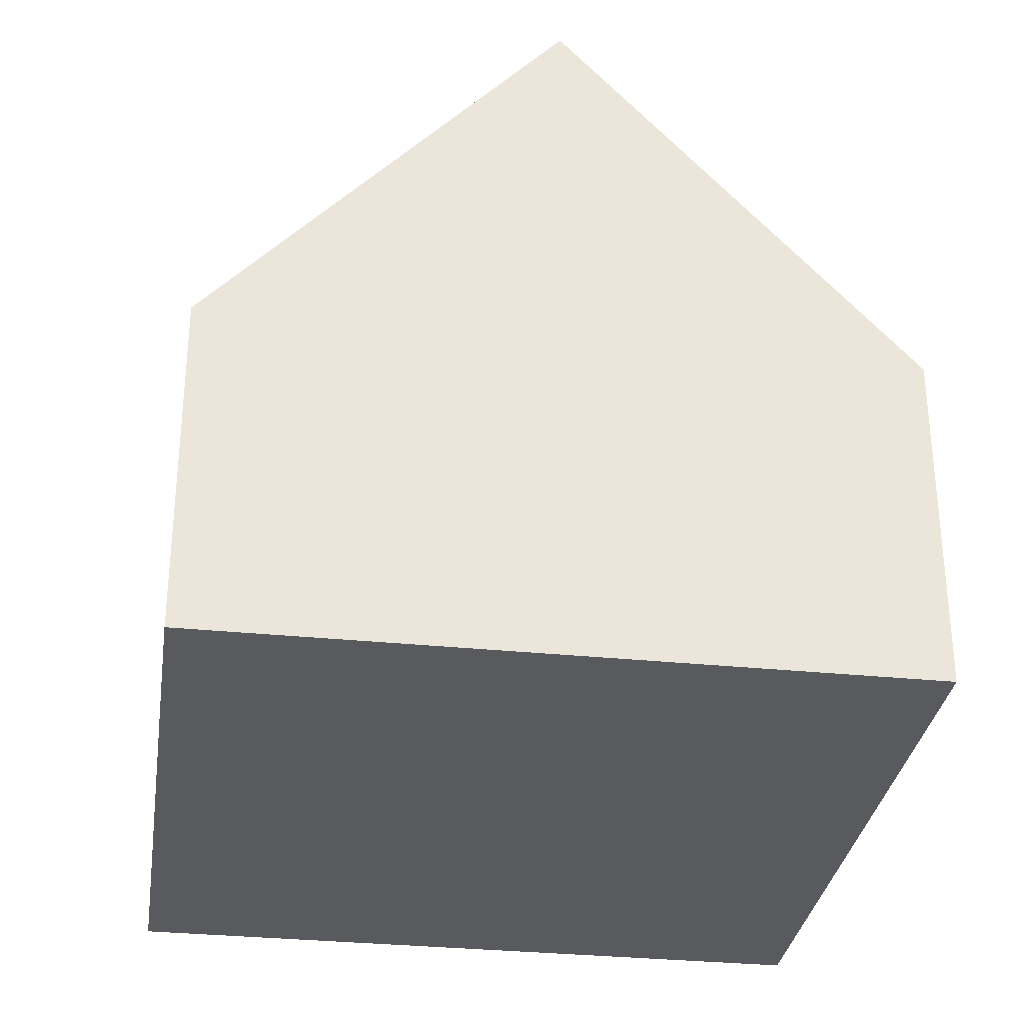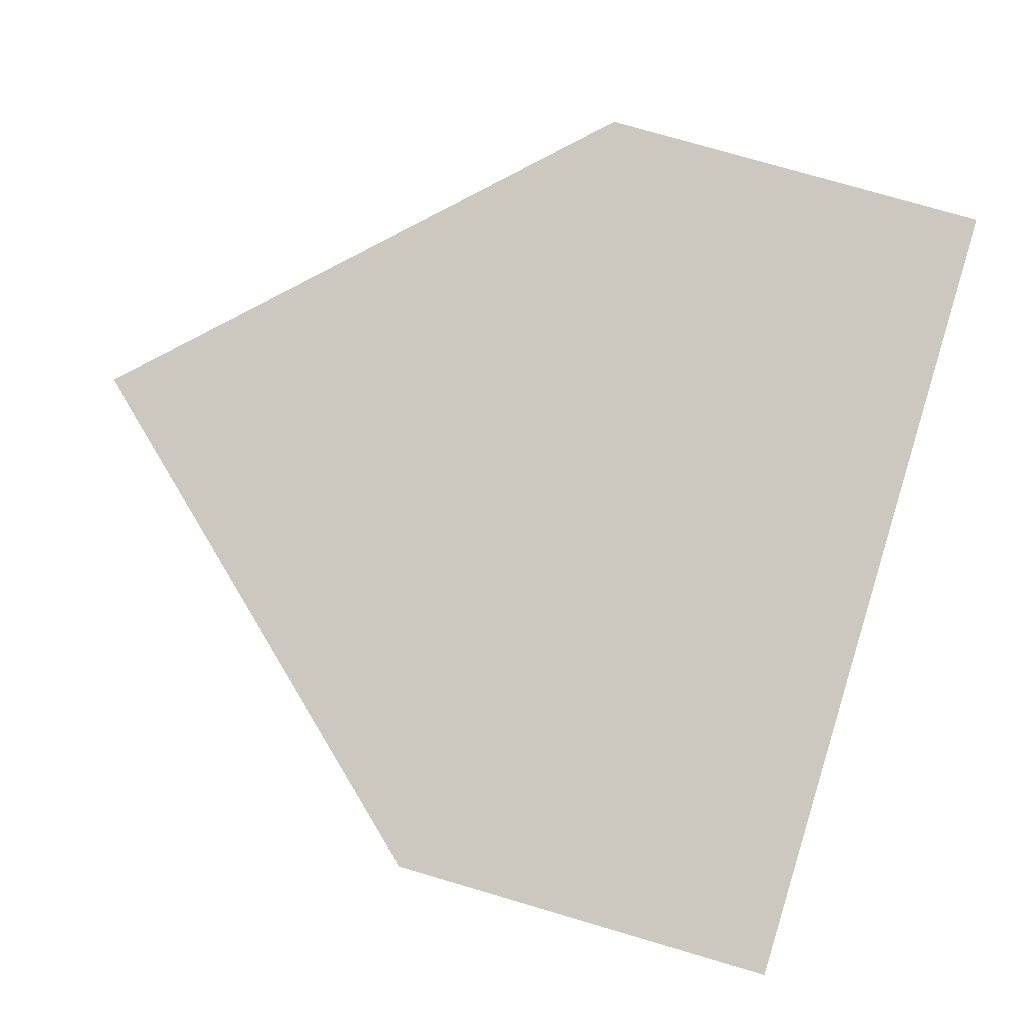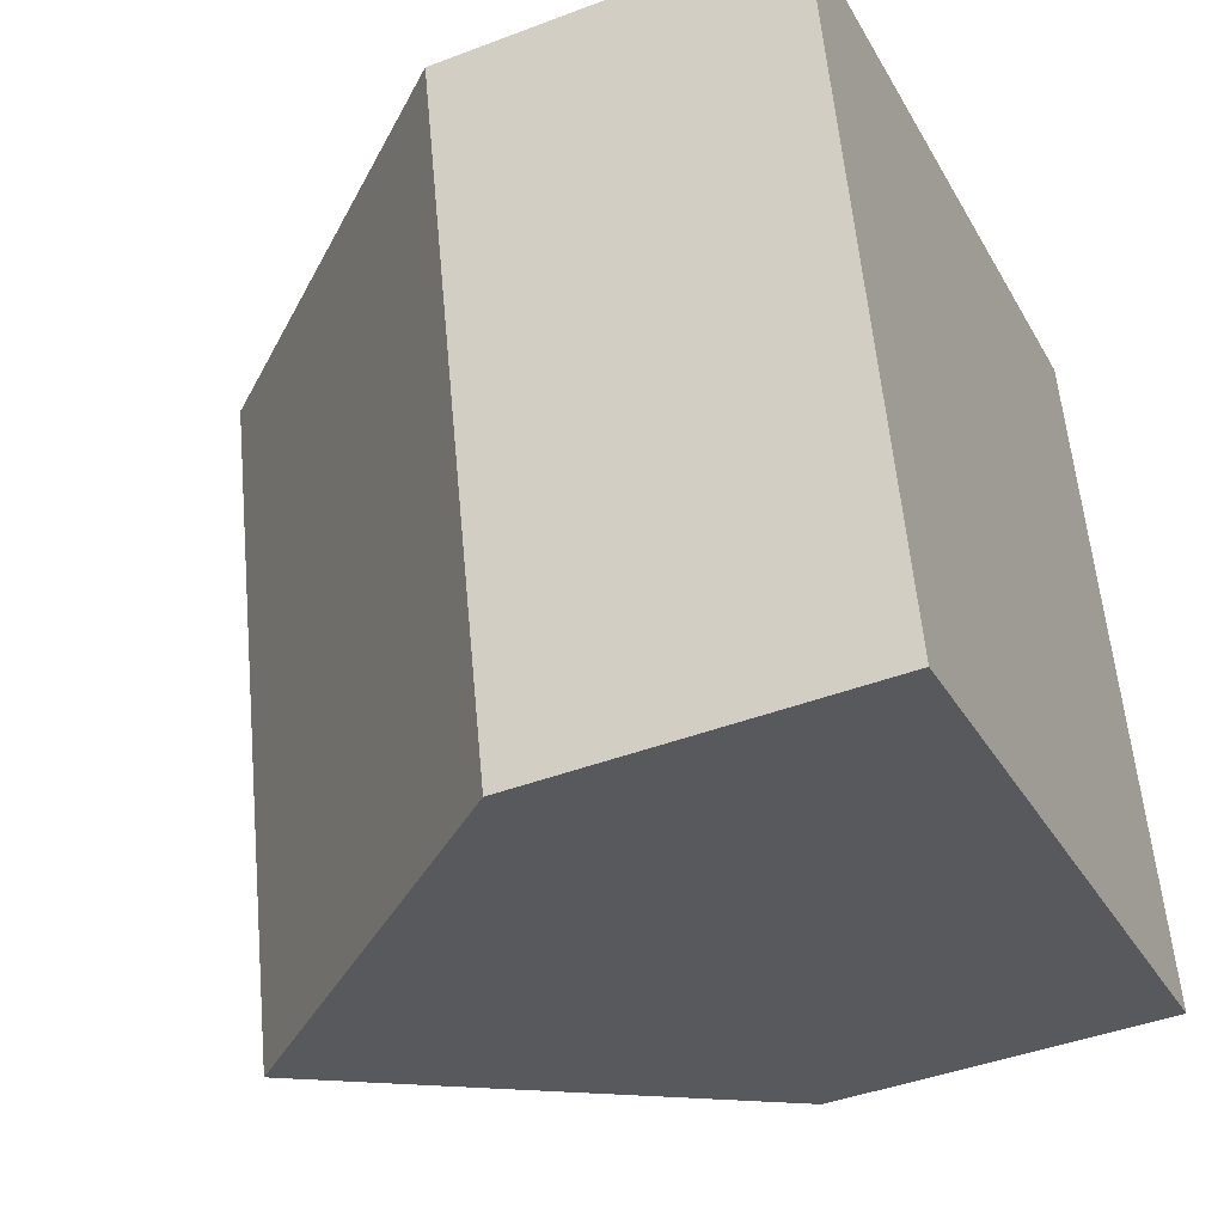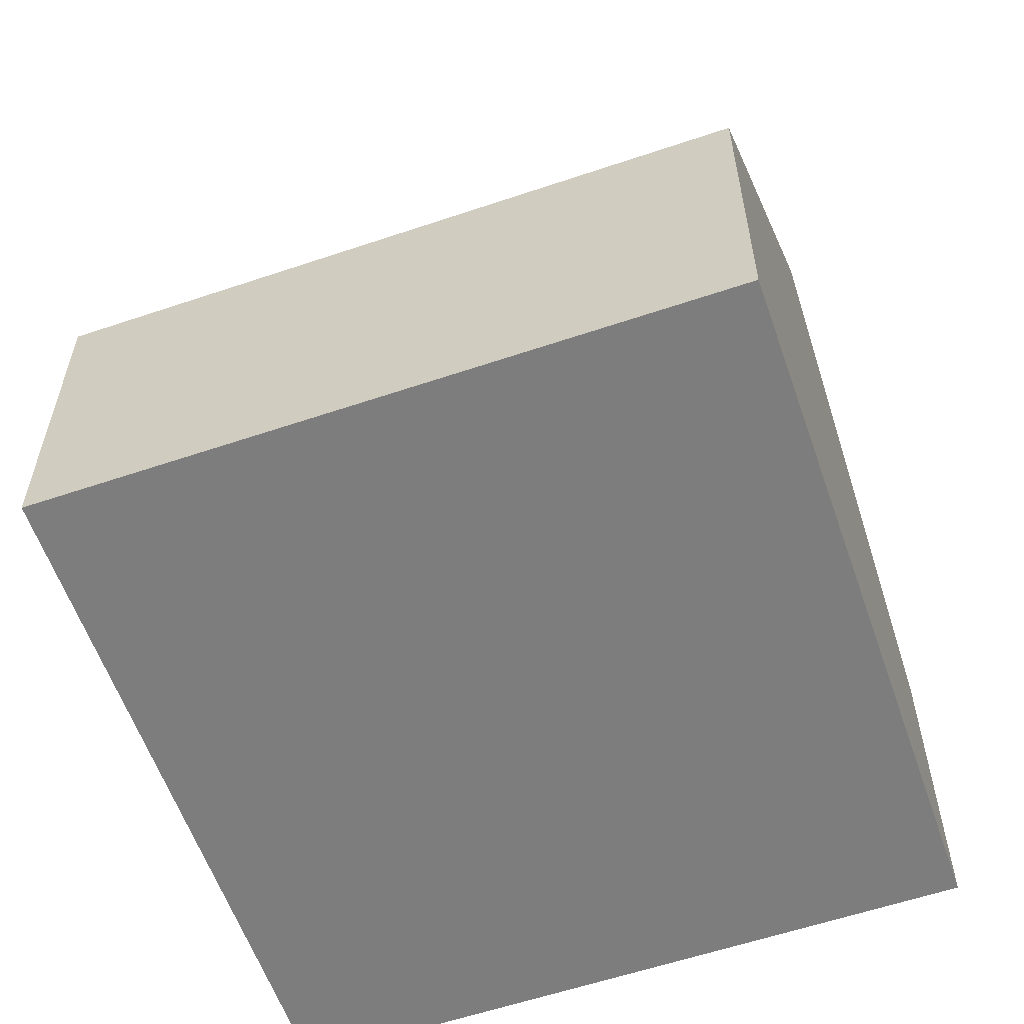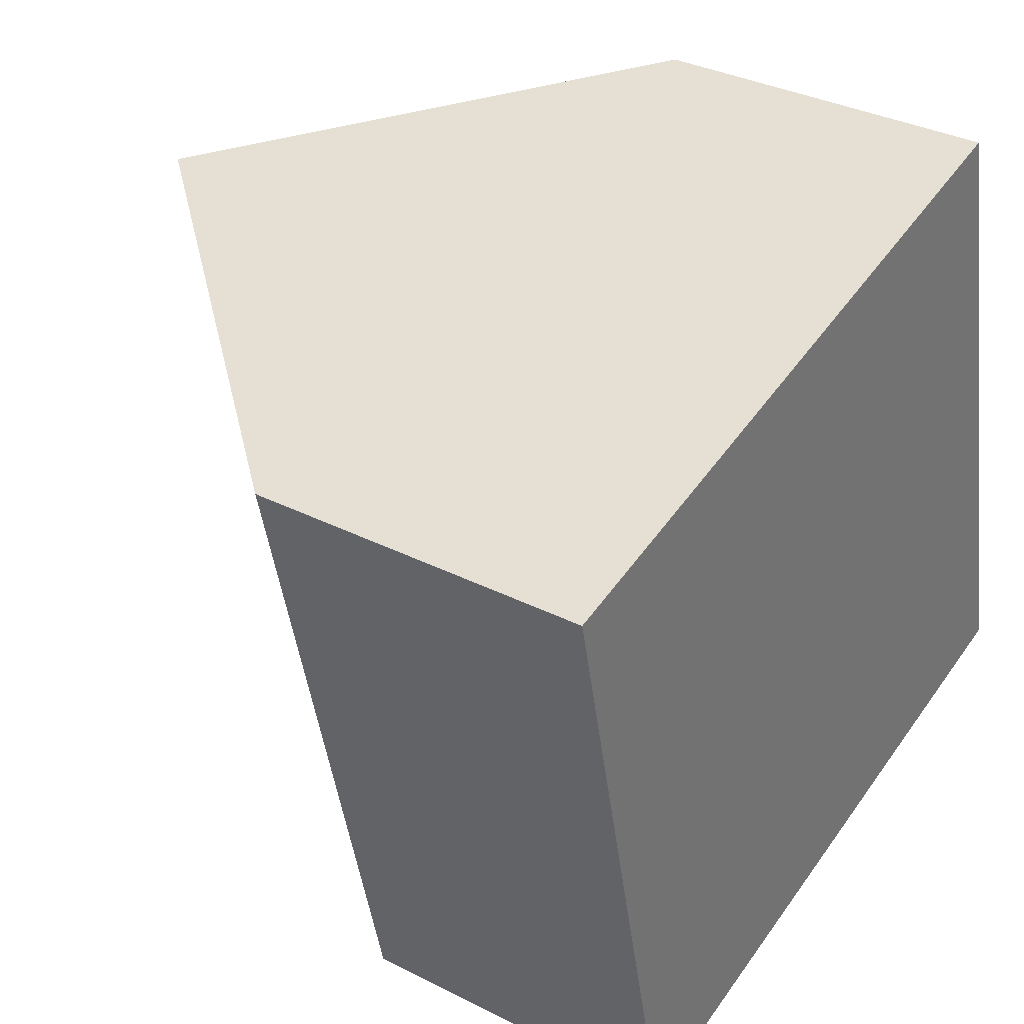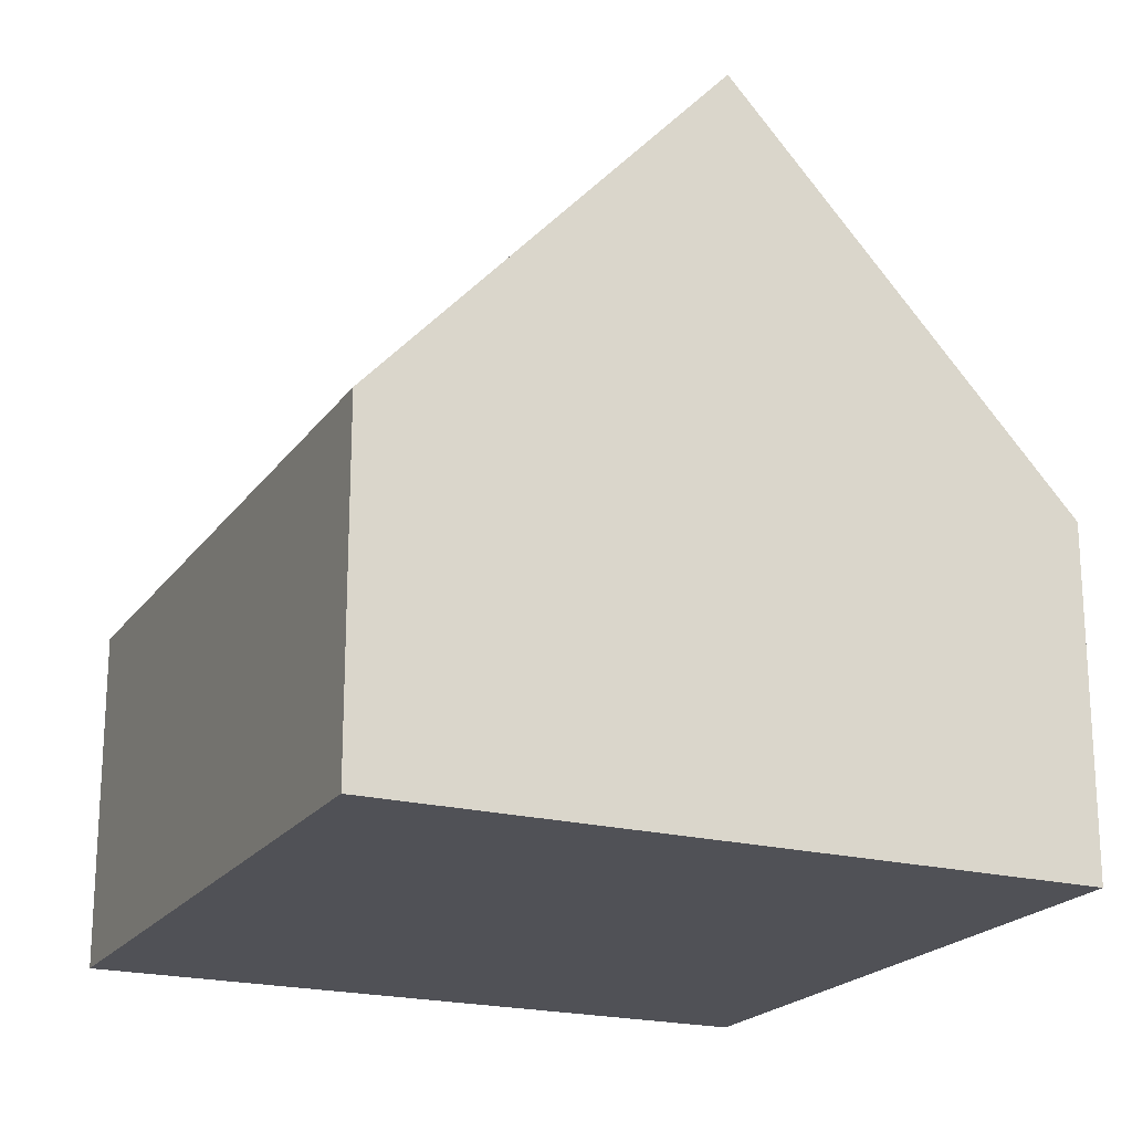
<metadata>
{"format":"obj","ext":"obj","renderer":"f3d","projection":"perspective","resolution":1024,"background":"white","views":[{"elev":-31.7,"azim":-21.1,"up":"+Y"},{"elev":73.7,"azim":-73.5,"up":"+Z"},{"elev":-43.0,"azim":-65.7,"up":"+Z"},{"elev":-59.1,"azim":96.3,"up":"+Y"},{"elev":33.9,"azim":-55.4,"up":"+Z"},{"elev":-20.5,"azim":142.0,"up":"+Y"}]}
</metadata>
<code>
v  10.81 4.379 -6.648
v  4.416 9.232 1.009
v  8.832 4.379 2.019
v  6.397 9.232 -7.658
v  1.981 4.379 -8.667
v  0 4.379 2.681e-16
v  1.981 5.307e-16 -8.667
v  0 0 0
v  4.416 -6.178e-17 1.009
v  8.832 -1.236e-16 2.019
v  10.81 4.071e-16 -6.648
v  6.397 4.689e-16 -7.658
g defaultobject
f 1 2 3
f 2 1 4
f 5 2 4
f 2 5 6
f 7 6 5
f 6 7 8
f 6 3 2
f 3 6 8
f 3 8 9
f 3 9 10
f 10 1 3
f 1 10 11
f 1 5 4
f 5 1 7
f 7 1 12
f 12 1 11
f 9 11 10
f 11 9 8
f 11 8 7
f 11 7 12

</code>
